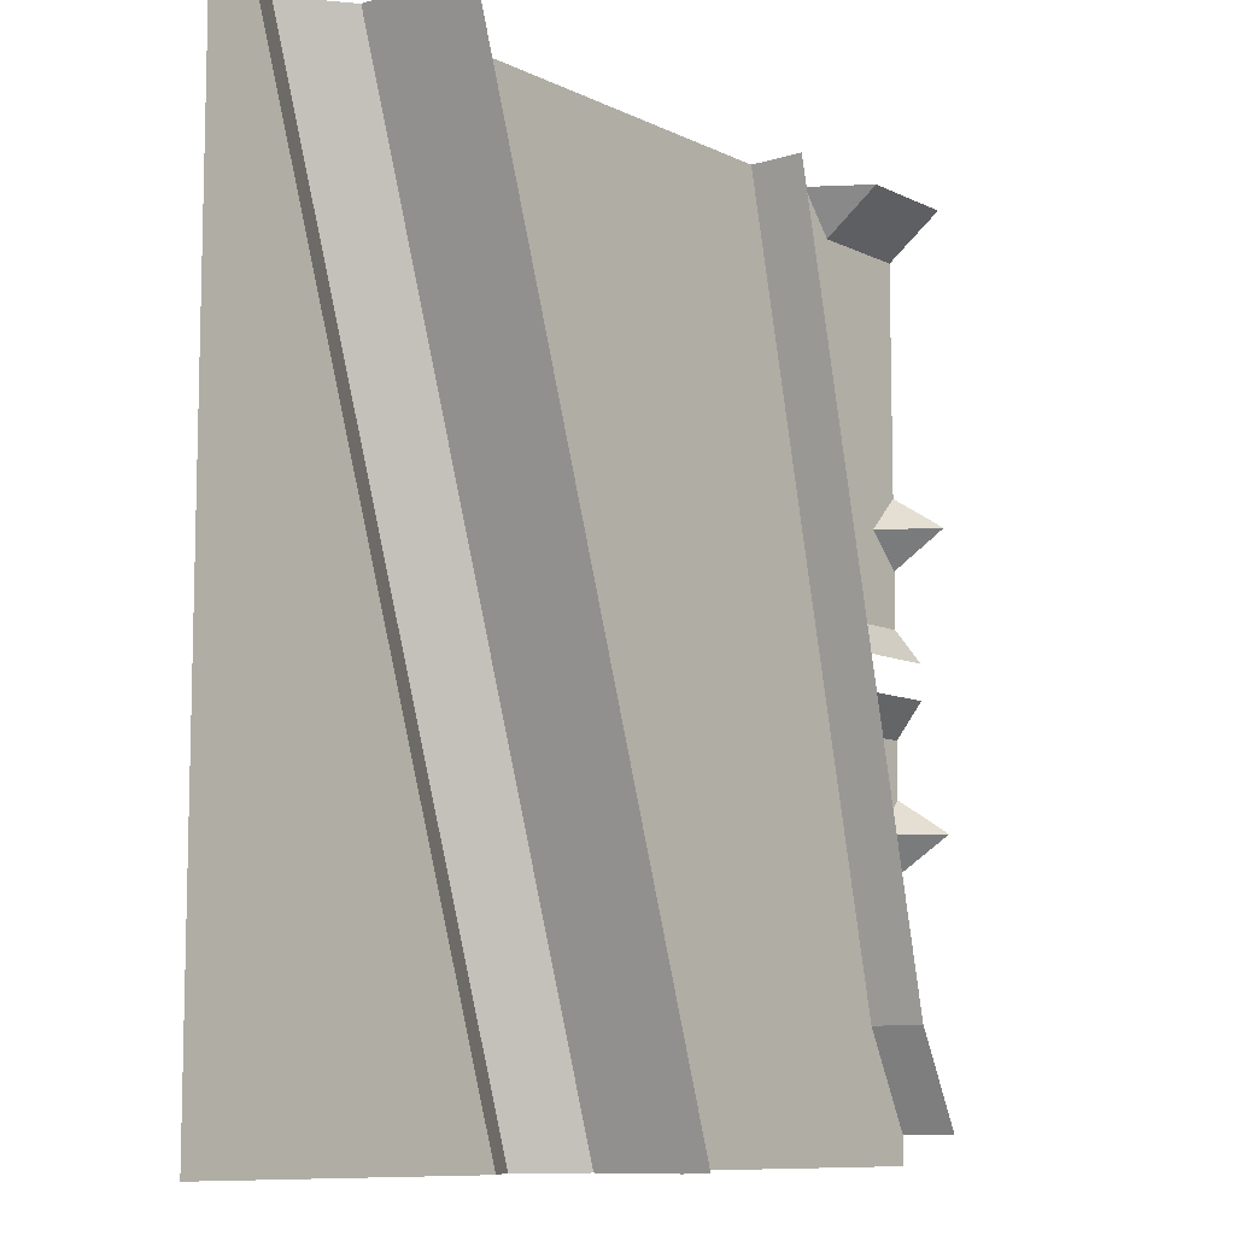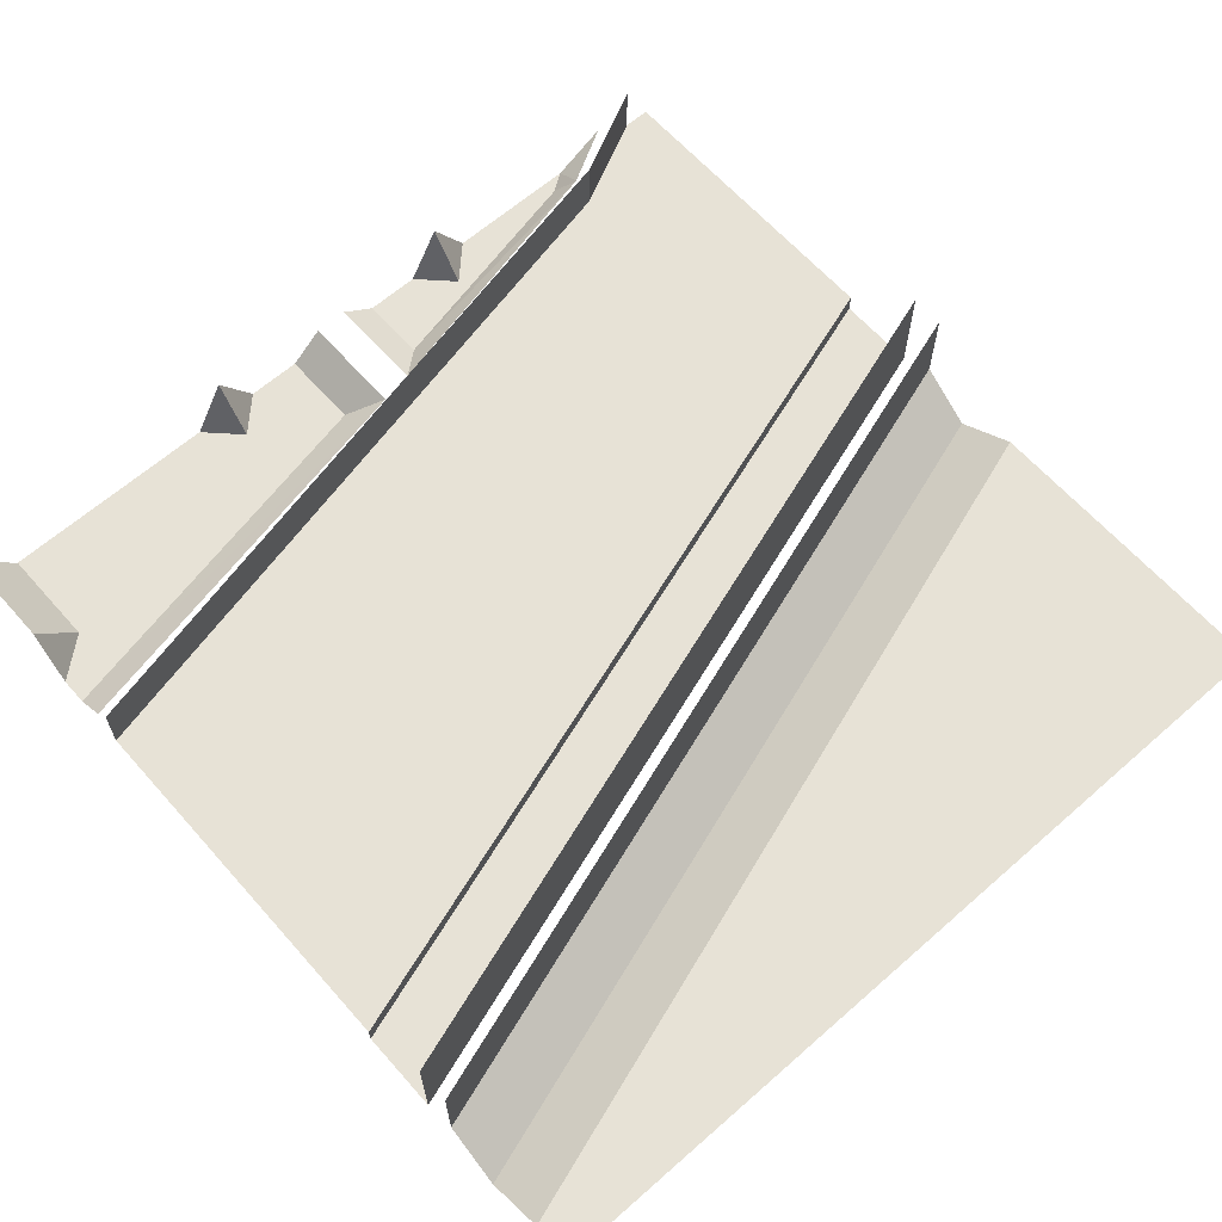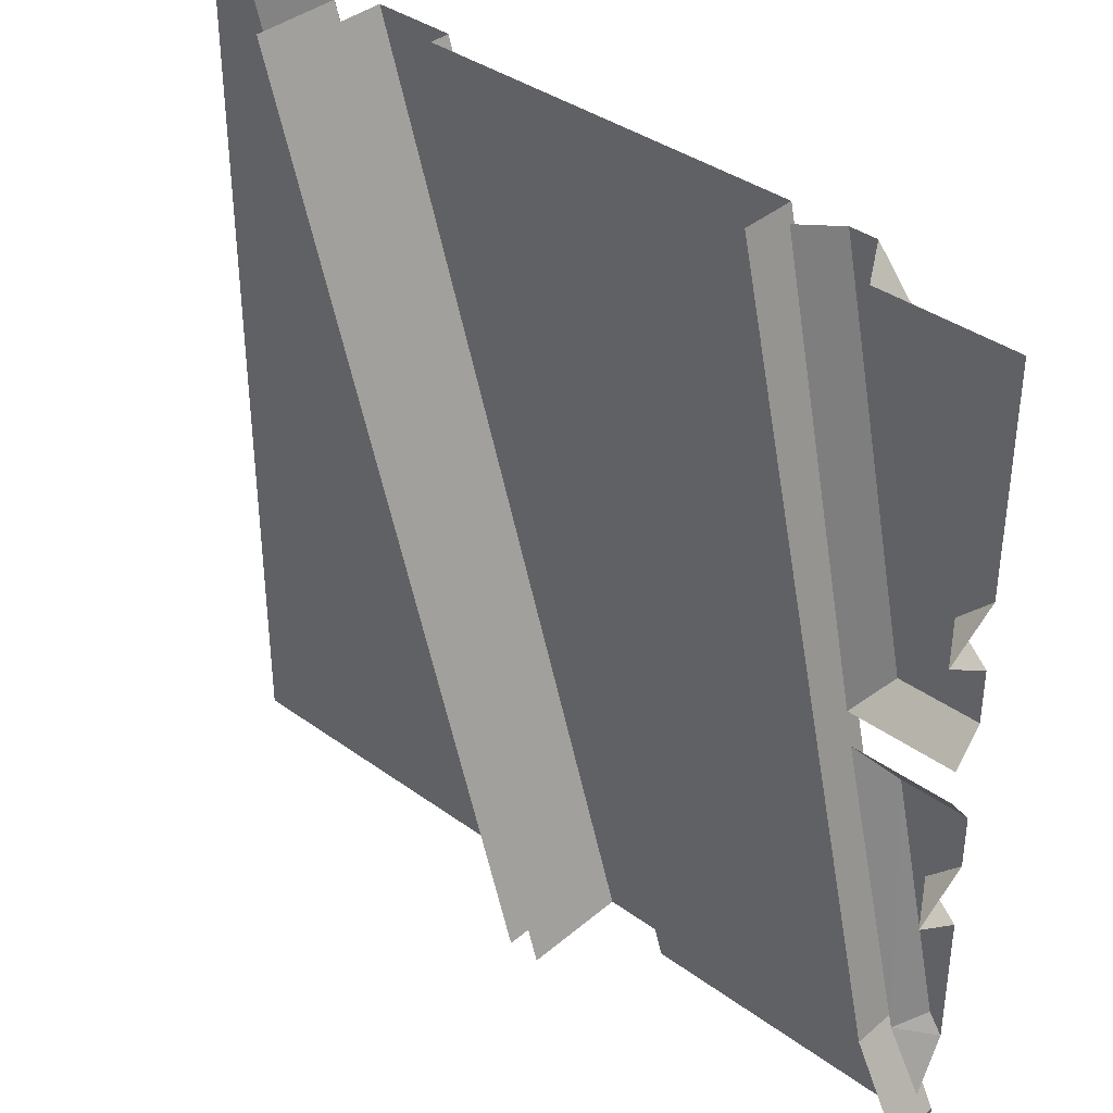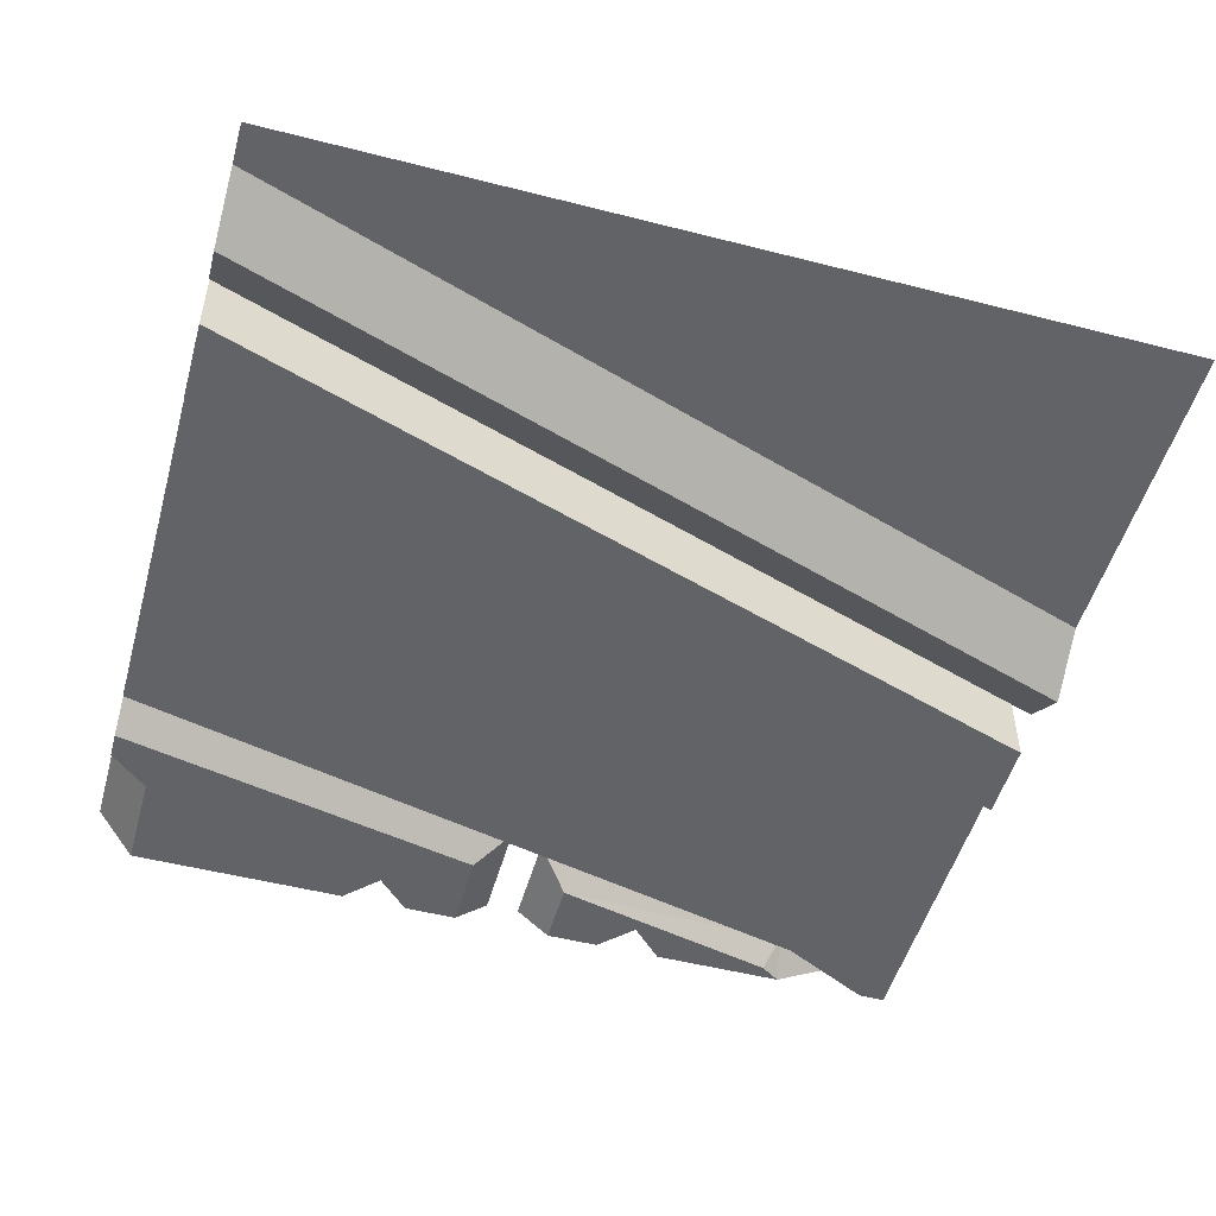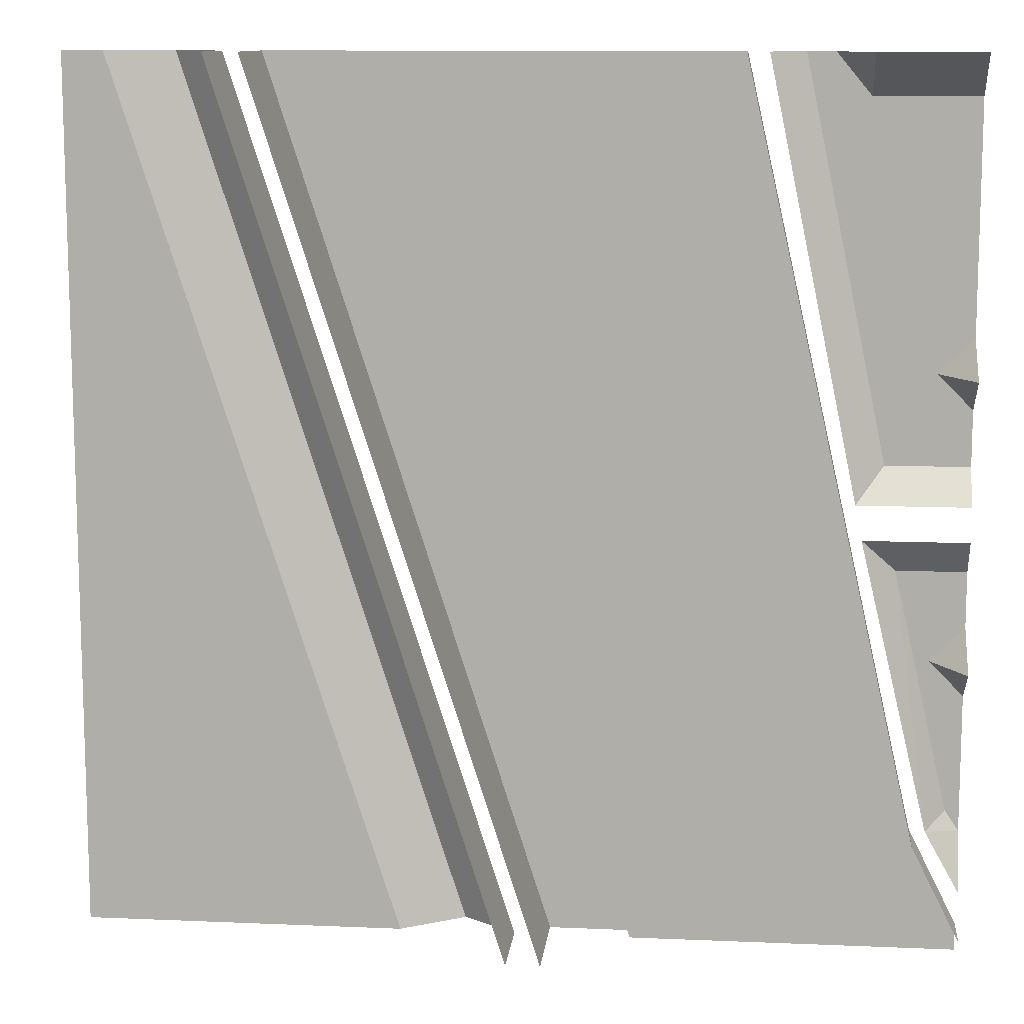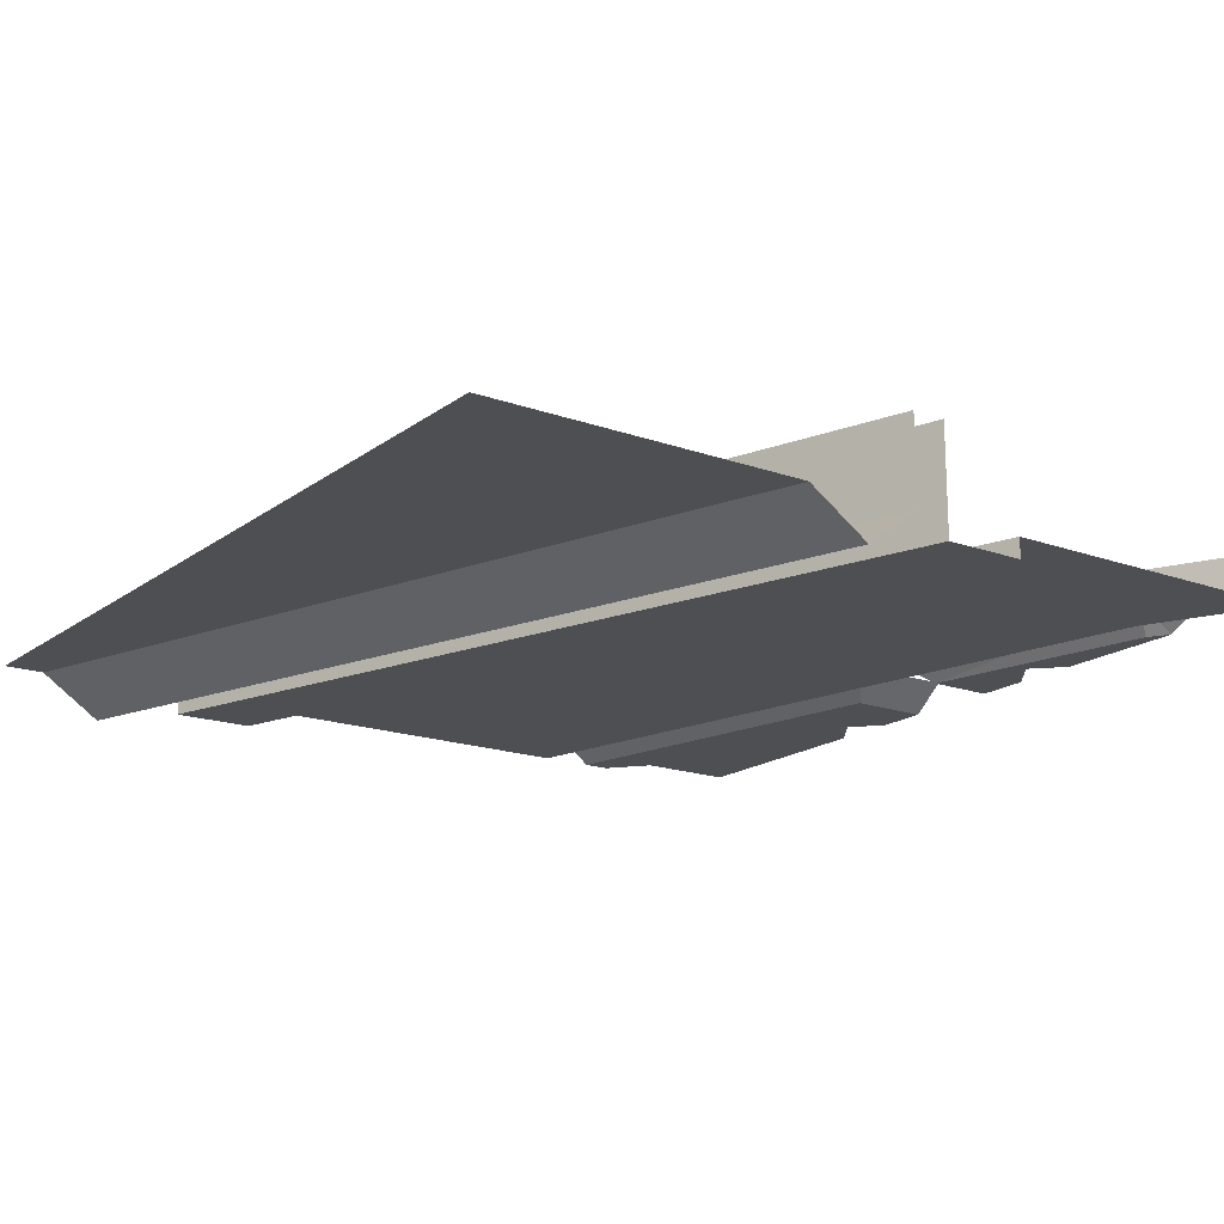
<metadata>
{"format":"obj","ext":"obj","renderer":"f3d","projection":"perspective","resolution":1024,"background":"white","views":[{"elev":-9.5,"azim":128.8,"up":"+Z"},{"elev":63.7,"azim":48.5,"up":"+Y"},{"elev":37.5,"azim":-137.1,"up":"+Z"},{"elev":-50.8,"azim":74.4,"up":"+Y"},{"elev":11.1,"azim":-174.0,"up":"+Z"},{"elev":-17.5,"azim":144.7,"up":"+Y"}]}
</metadata>
<code>
v 0.2812 0.1016 0.5
v 0.2812 -0.02344 0.5
v -0.03906 0.1016 -0.5
v -0.03906 -0.02344 -0.5
v 0.1875 -0.02344 0.5
v -0.1328 -0.02344 -0.5
v 0.1875 0 0.5
v -0.1328 0 -0.5
v -0.5 0 -0.4688
v -0.5 0 -0.5
v -0.25 0 0.5
v -0.4453 0 -0.3594
v -0.4453 0.0625 -0.3594
v -0.5 0.0625 -0.4688
v 0.4531 0 0.5
v 0.3828 -0.04688 0.5
v 0.1328 0 -0.5
v 0.5 0 -0.5
v 0.5 0 0.5
v 0 0 -0.5
v 0.0625 -0.04688 -0.5
v 0.3203 0 0.5
v 0.3203 0.1016 0.5
v 0 0.1016 -0.5
v -0.25 0.0625 0.5
v -0.4844 0 -0.3359
v -0.4609 0 -0.1641
v -0.5 0 -0.2031
v -0.5 0 -0.3594
v -0.4609 0.03125 -0.3516
v -0.4219 0 -0.0625
v -0.5 0 -0.125
v -0.5 0.0625 -0.1641
v -0.5 0 -0.0625
v -0.3828 0.03125 -0.02344
v -0.5 0.03125 -0.02344
v -0.4062 0 0.05469
v -0.4609 0 0.1562
v -0.5 0 0.1172
v -0.5 0 0.05469
v -0.5 0.03125 0.01562
v -0.375 0.03125 0.01562
v -0.3125 0 0.5
v -0.3438 0 0.5
v -0.3828 0 0.4531
v -0.5 0 0.1953
v -0.5 0.0625 0.1562
v -0.2734 0.03125 0.5
v -0.3828 0.0625 0.5
v -0.5 0 0.4531
v -0.5 0.0625 0.5
v -0.5 0.03125 -0.4219
f 1 2 3
f 3 2 4
f 6 5 7
f 6 7 8
f 20 22 23
f 20 23 24
f 26 27 28
f 26 28 29
f 26 31 27
f 27 31 32
f 32 31 34
f 37 38 39
f 37 39 40
f 37 43 44
f 37 44 38
f 38 44 45
f 38 45 46
f 45 50 46
f 4 2 5
f 4 5 6
f 20 21 22
f 16 22 21
f 8 7 9
f 8 9 10
f 7 11 12
f 7 12 9
f 9 12 13
f 9 13 14
f 12 11 25
f 12 25 13
f 27 32 33
f 38 46 47
f 15 16 17
f 16 21 17
f 15 17 18
f 15 18 19
f 26 29 30
f 26 30 31
f 34 31 35
f 34 35 36
f 31 30 35
f 37 40 41
f 37 41 42
f 37 42 43
f 48 43 42
f 52 30 29
f 27 33 28
f 38 47 39
f 45 49 50
f 50 49 51
f 49 45 44

</code>
